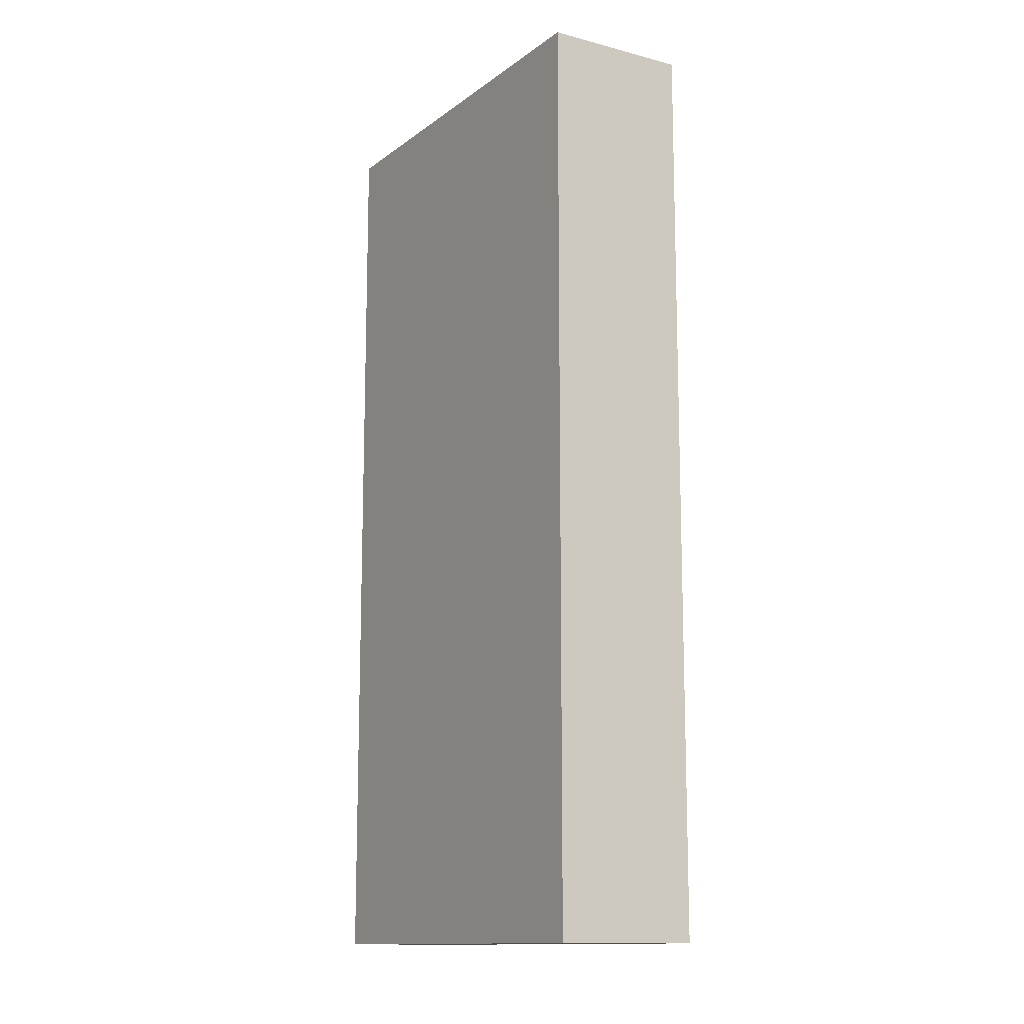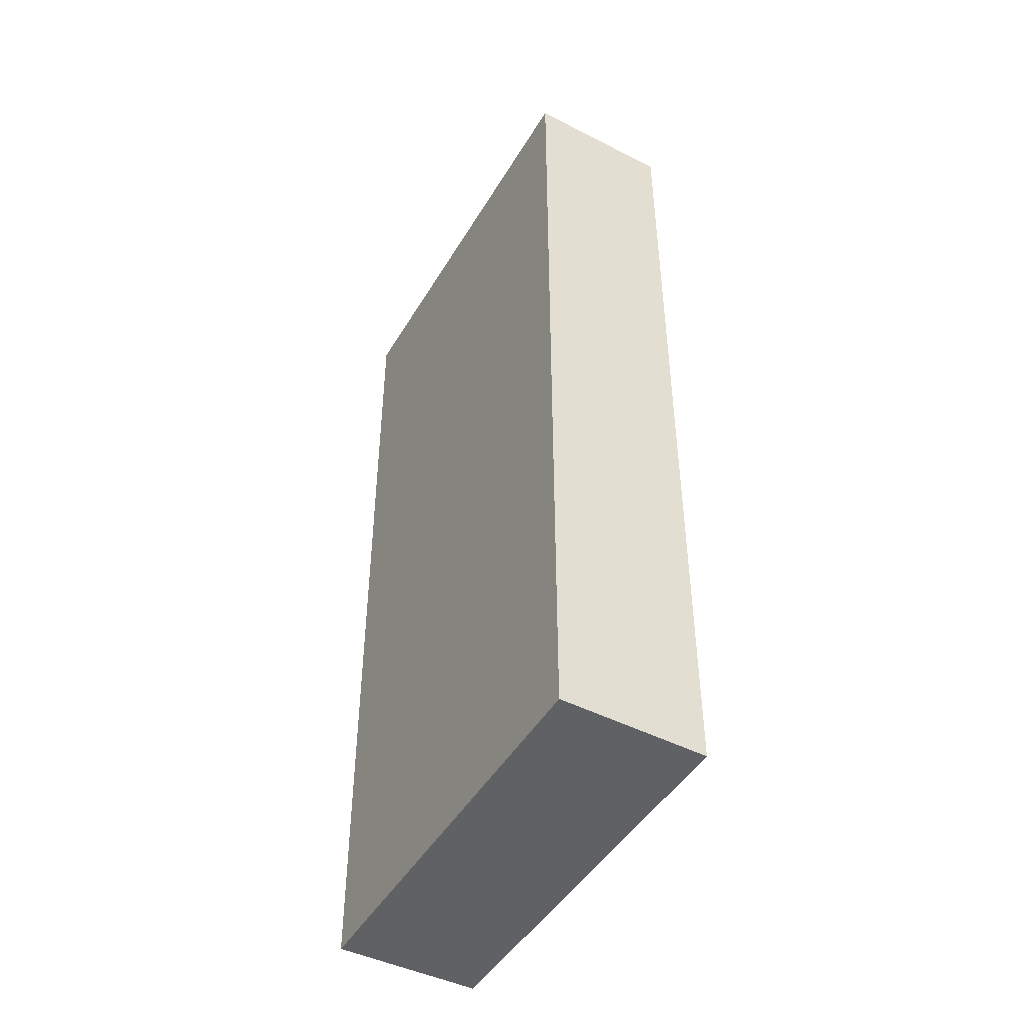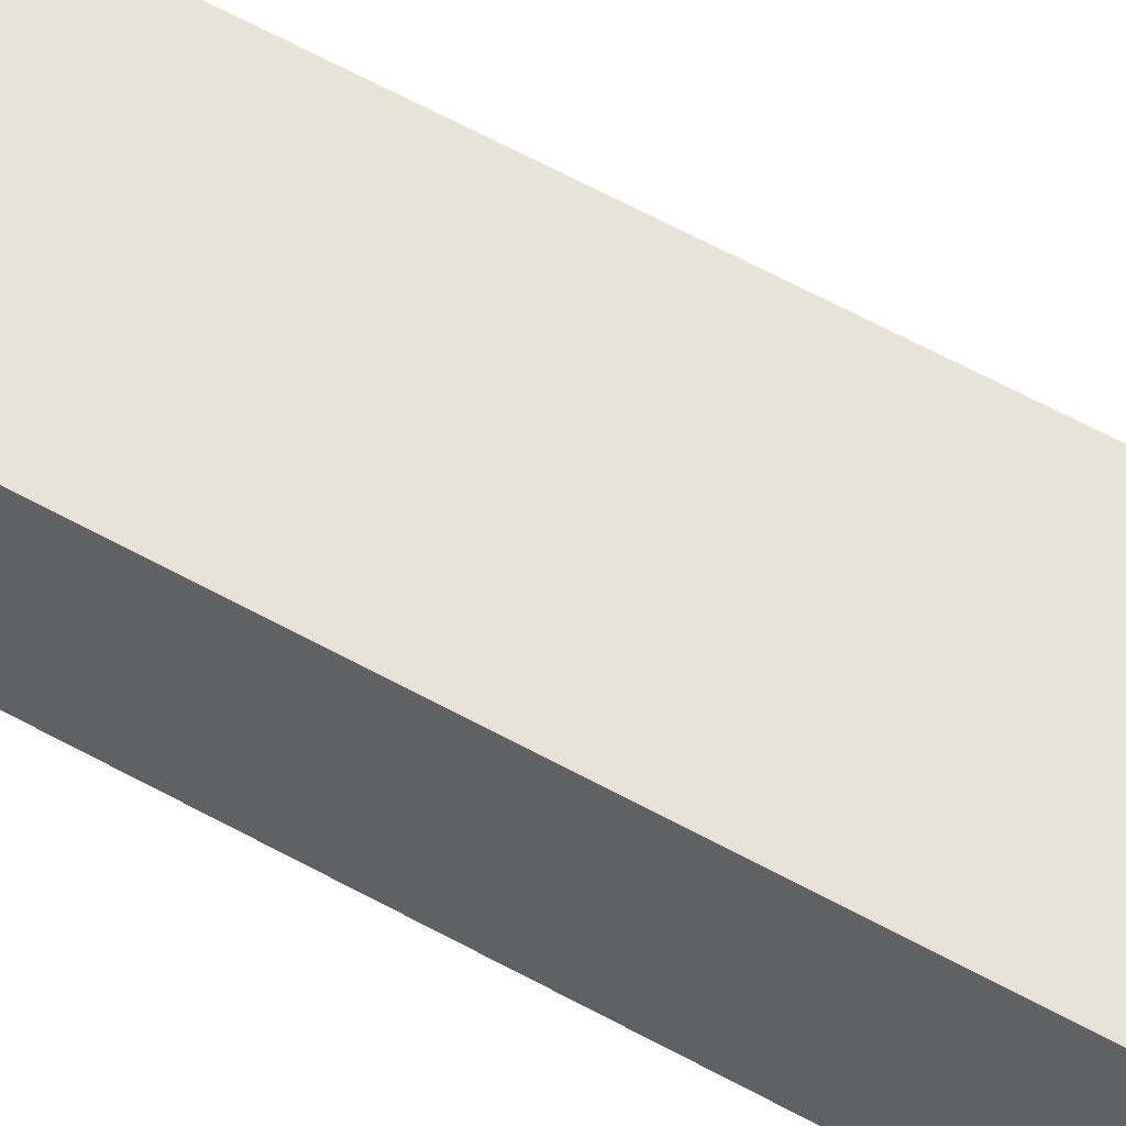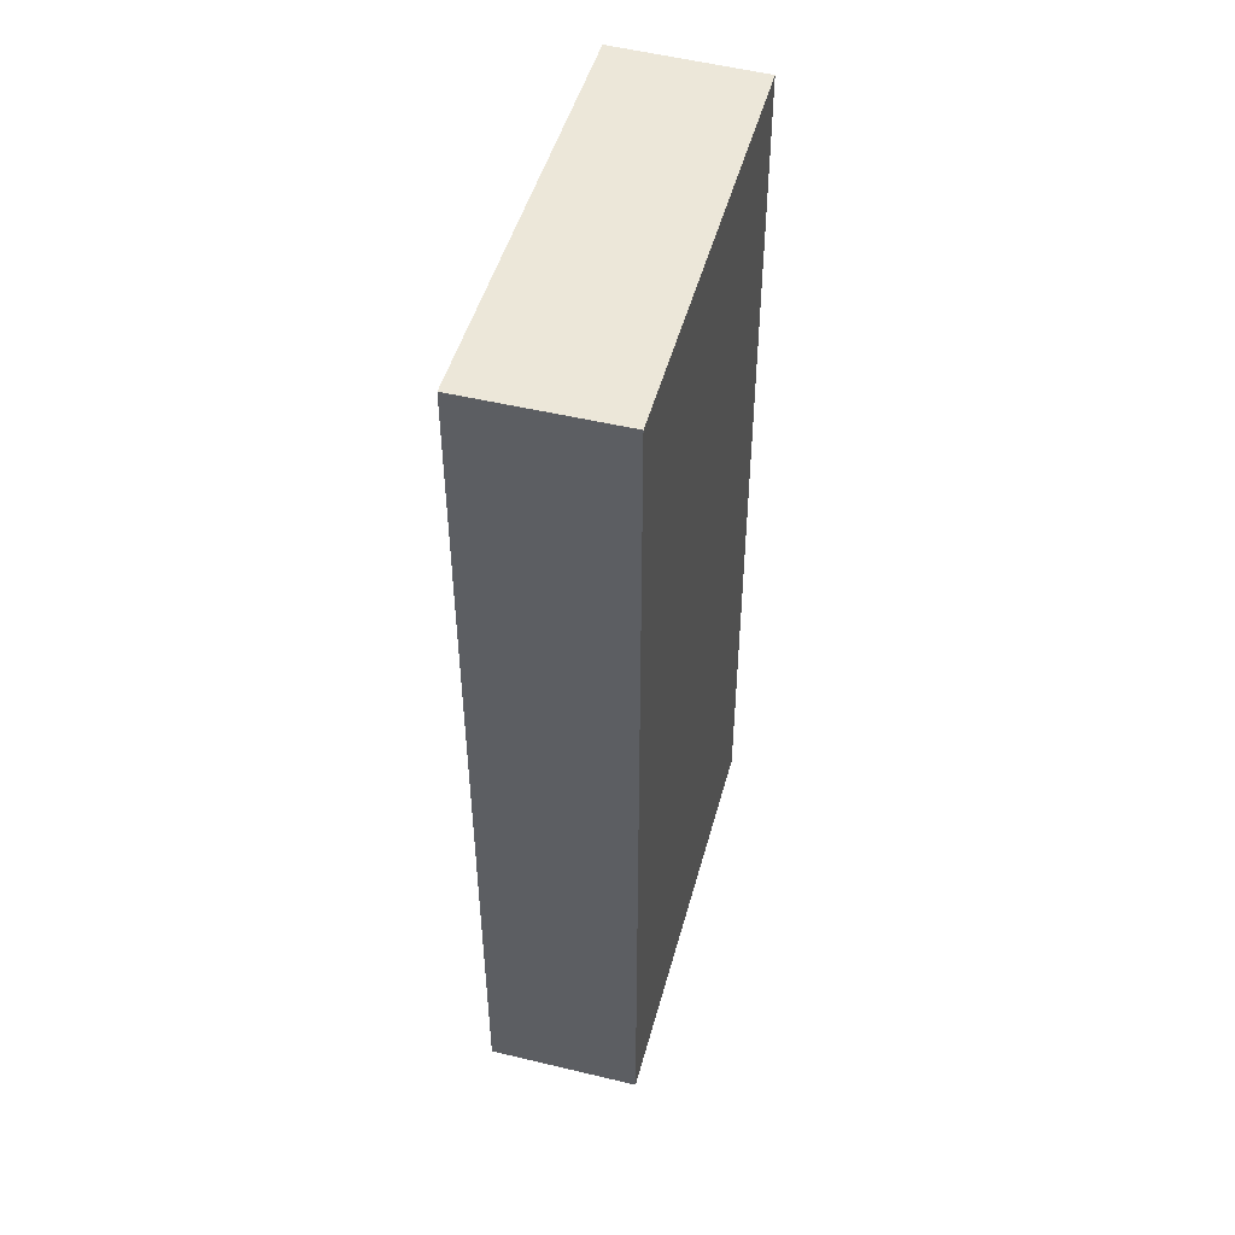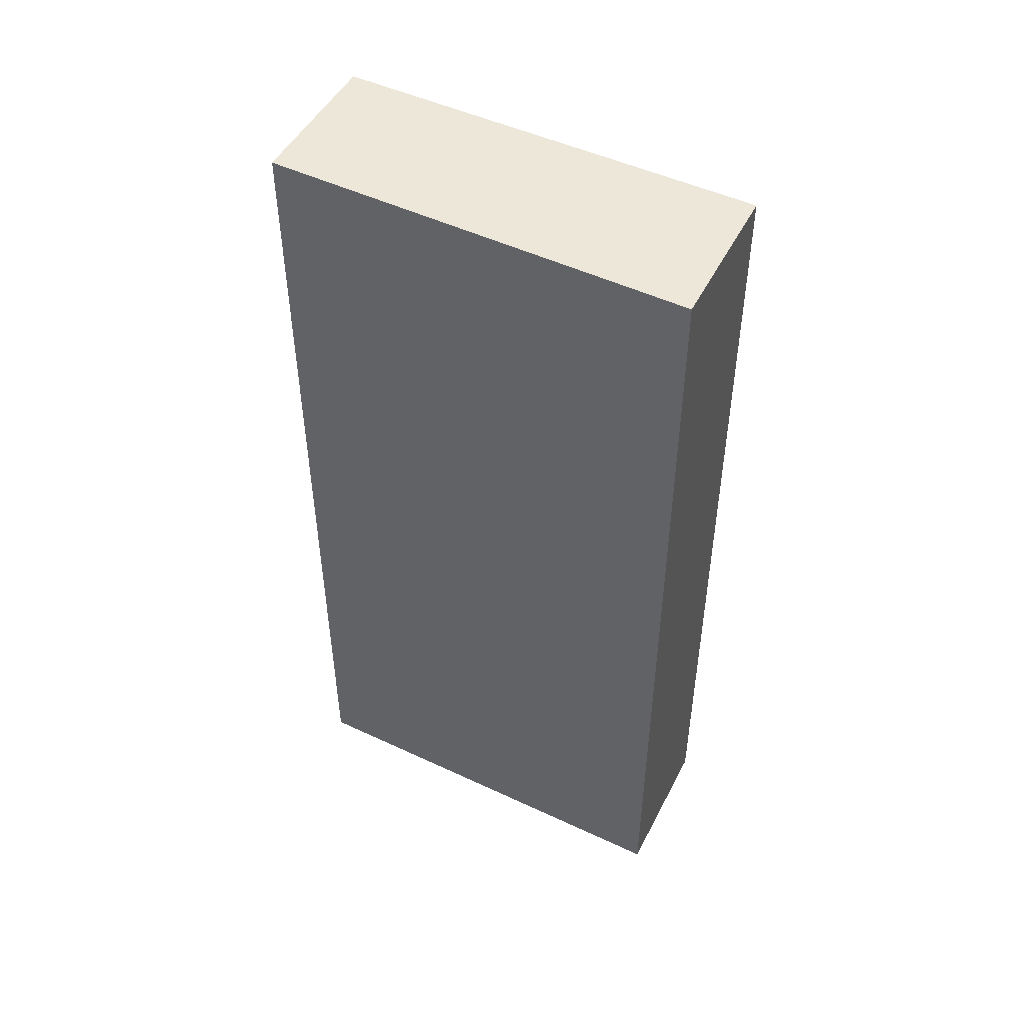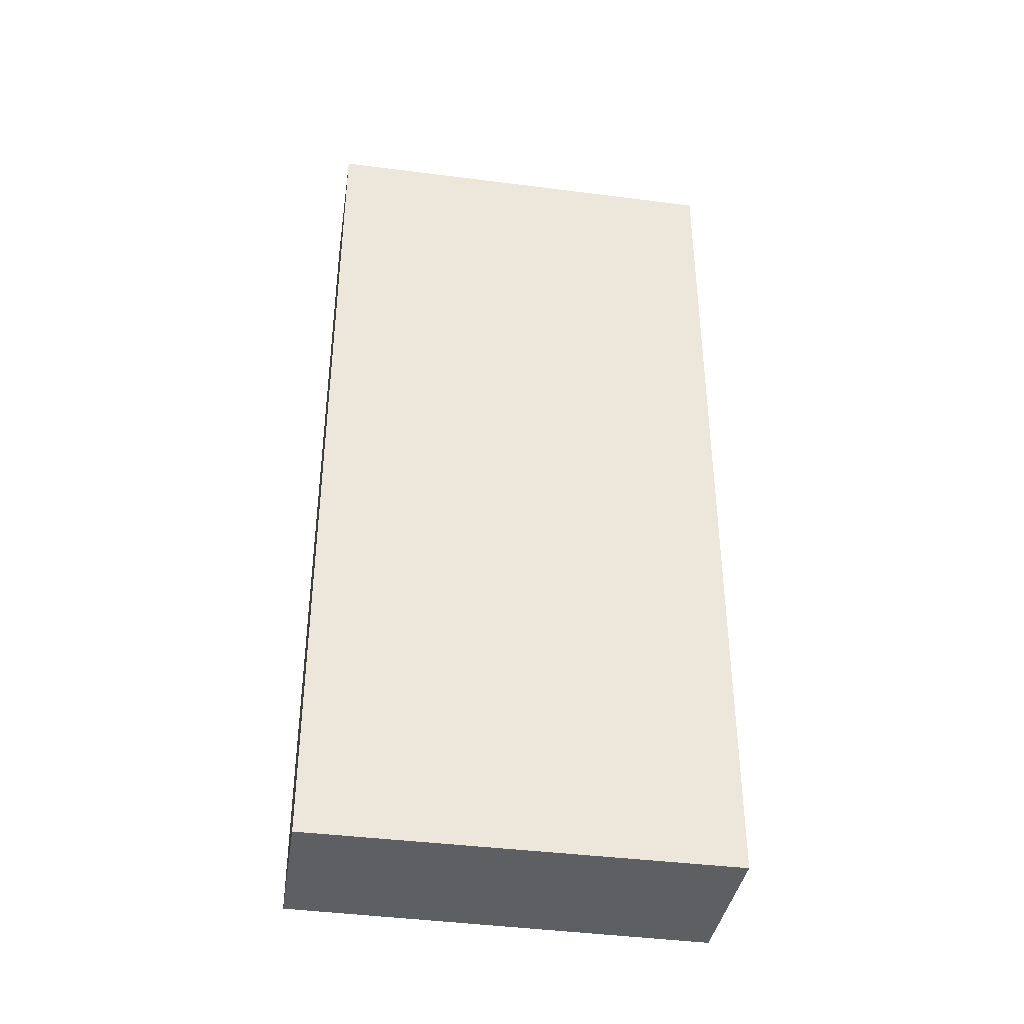
<metadata>
{"format":"obj","ext":"obj","renderer":"f3d","projection":"perspective","resolution":1024,"background":"white","views":[{"elev":-13.0,"azim":24.0,"up":"+Y"},{"elev":-46.7,"azim":-153.8,"up":"+Y"},{"elev":75.5,"azim":117.0,"up":"+Z"},{"elev":49.7,"azim":-108.8,"up":"+Y"},{"elev":50.0,"azim":172.8,"up":"+Y"},{"elev":-39.9,"azim":136.4,"up":"+Y"}]}
</metadata>
<code>
v  0 9.095 5.569e-16
v  4.24 9.095 1.129
v  0.816 9.095 -1.23
v  3.416 9.095 2.299
v  4.24 -6.913e-17 1.129
v  0.816 7.532e-17 -1.23
v  0 0 0
v  3.416 -1.408e-16 2.299
g defaultobject
f 1 2 3
f 2 1 4
f 5 3 2
f 3 5 6
f 6 1 3
f 1 6 7
f 7 4 1
f 4 7 8
f 8 2 4
f 2 8 5
f 8 6 5
f 6 8 7

</code>
